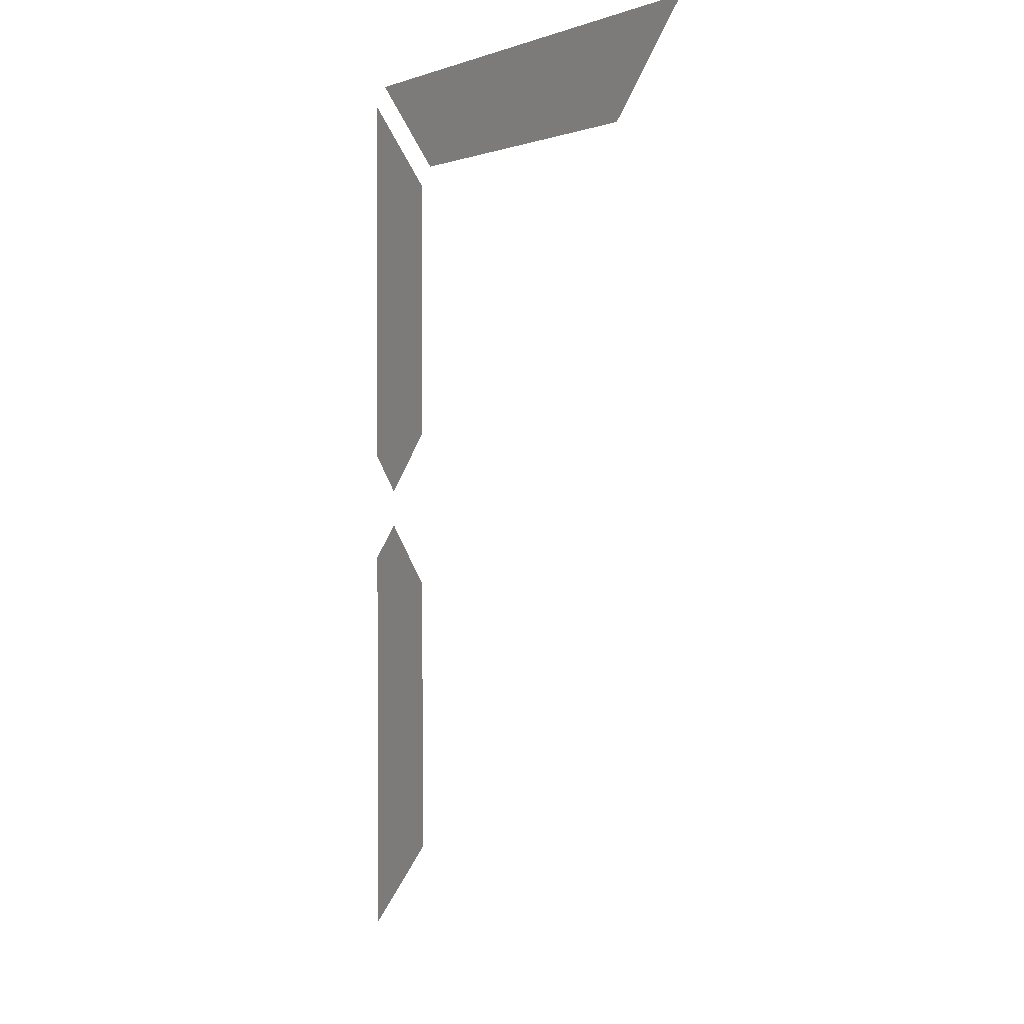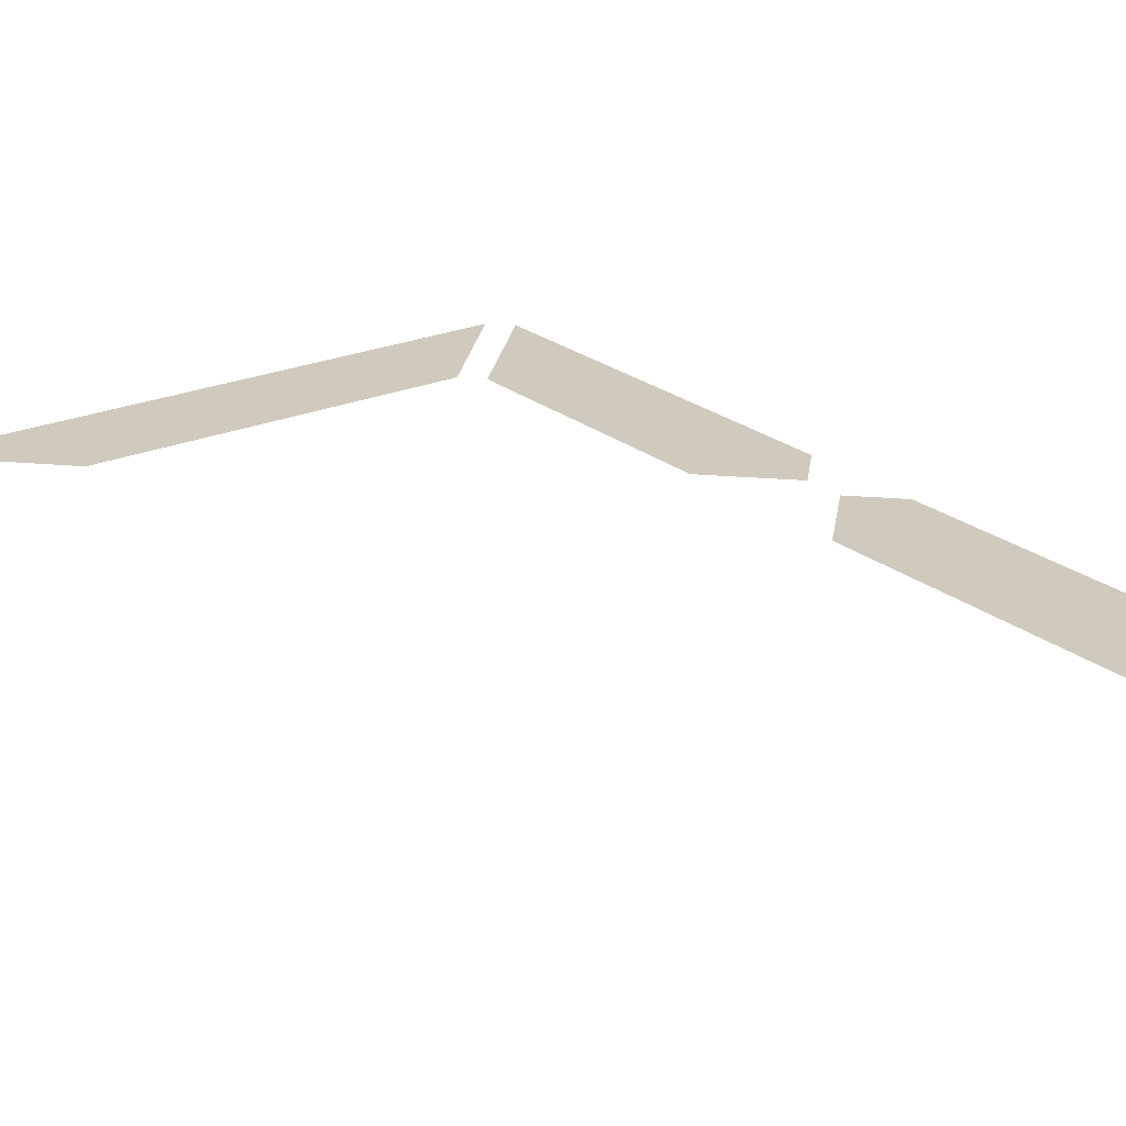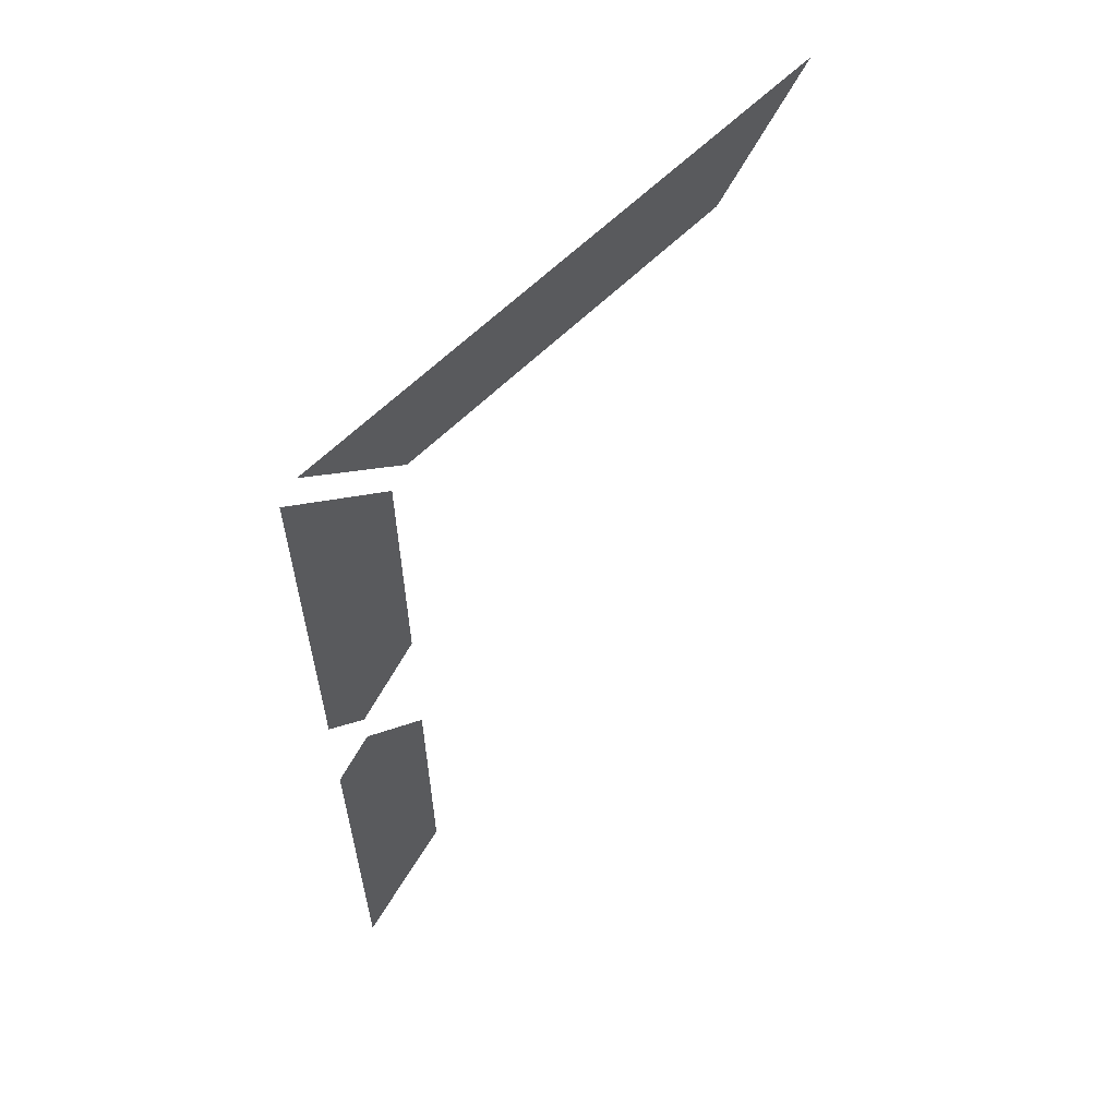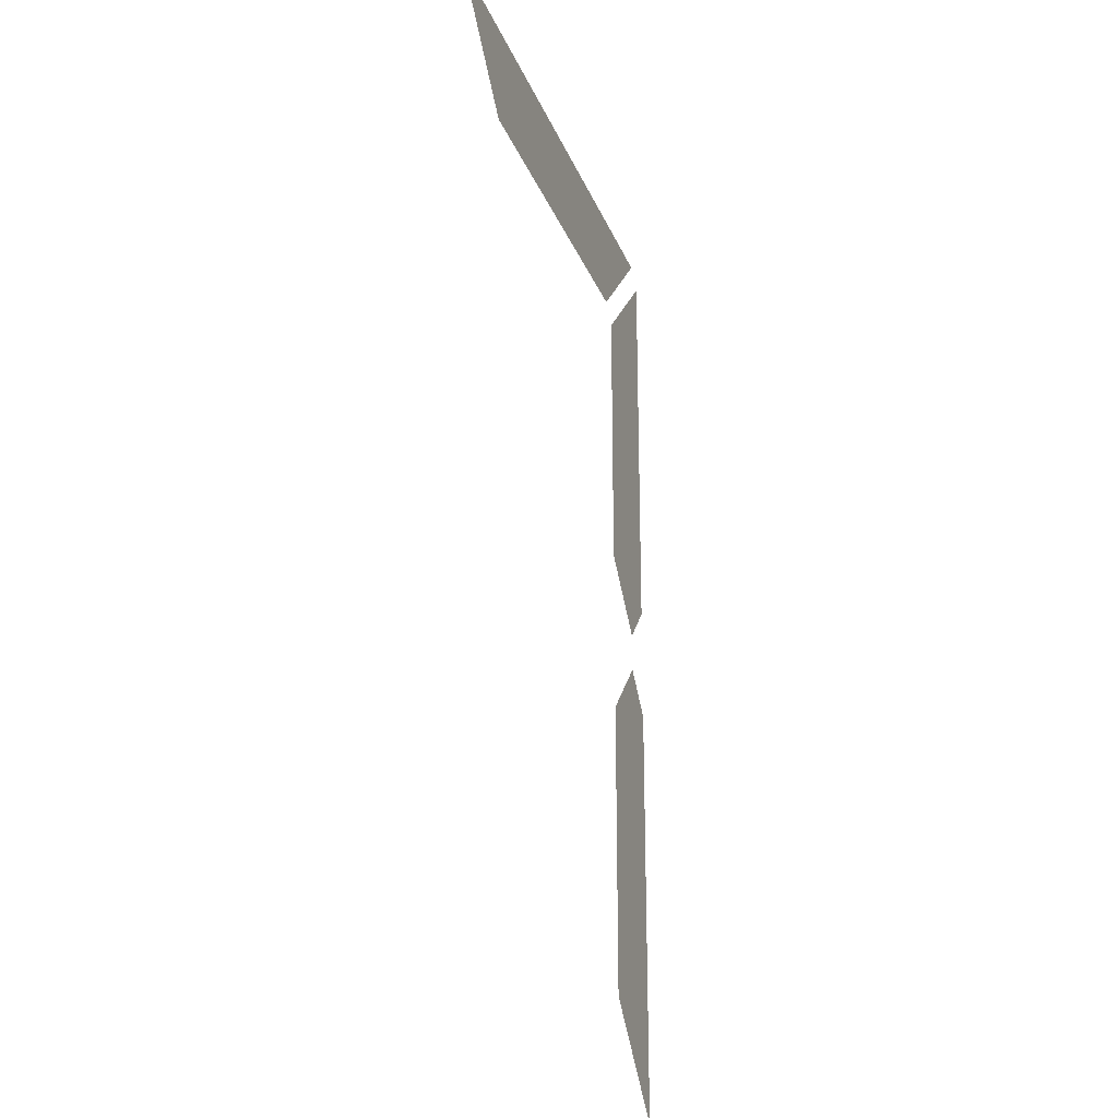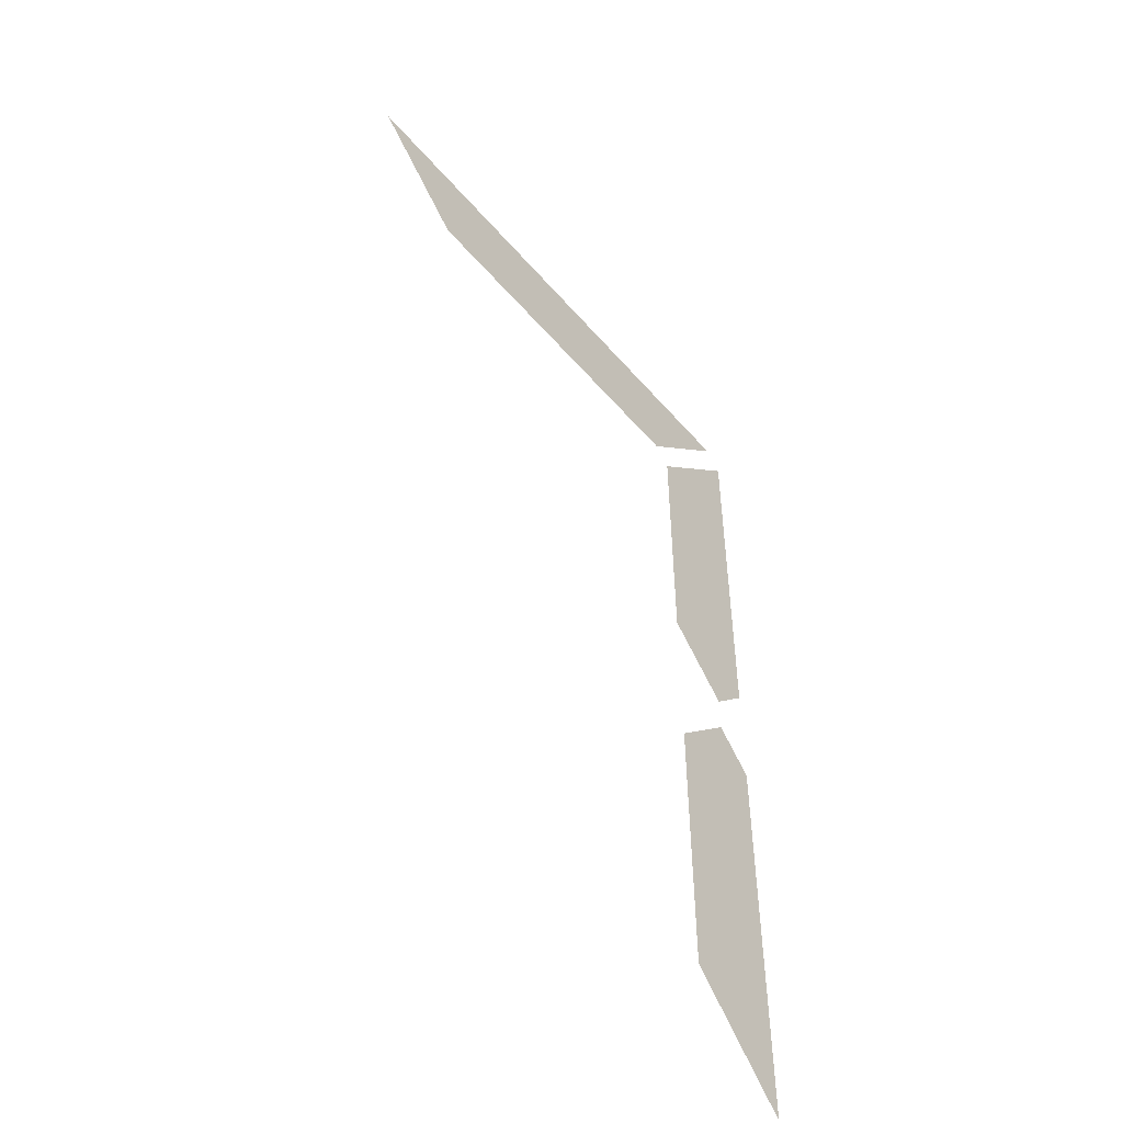
<metadata>
{"format":"obj","ext":"obj","renderer":"f3d","projection":"perspective","resolution":1024,"background":"white","views":[{"elev":1.2,"azim":57.3,"up":"+Z"},{"elev":23.0,"azim":143.6,"up":"+Y"},{"elev":62.0,"azim":-44.9,"up":"+Z"},{"elev":-24.4,"azim":107.9,"up":"+Z"},{"elev":-52.4,"azim":129.4,"up":"+Z"}]}
</metadata>
<code>
o Text
v 0.0552 0 -0.5446
v 0.0552 0 -0.828
v 0.1242 0 -0.759
v 0.1242 0 -0.5621
v 0.08096 0 -0.5189
v 0.4407 0 -0.184
v 0.06808 0 -0.184
v 0.1362 0 -0.253
v 0.3726 0 -0.253
v 0.1242 0 -0.4499
v 0.1242 0 -0.2659
v 0.0552 0 -0.1969
v 0.0552 0 -0.4664
v 0.08096 0 -0.4931
f 13 10 14
f 12 10 13
f 12 11 10
f 7 9 8
f 7 6 9
f 1 3 2
f 1 4 3
f 1 5 4

</code>
